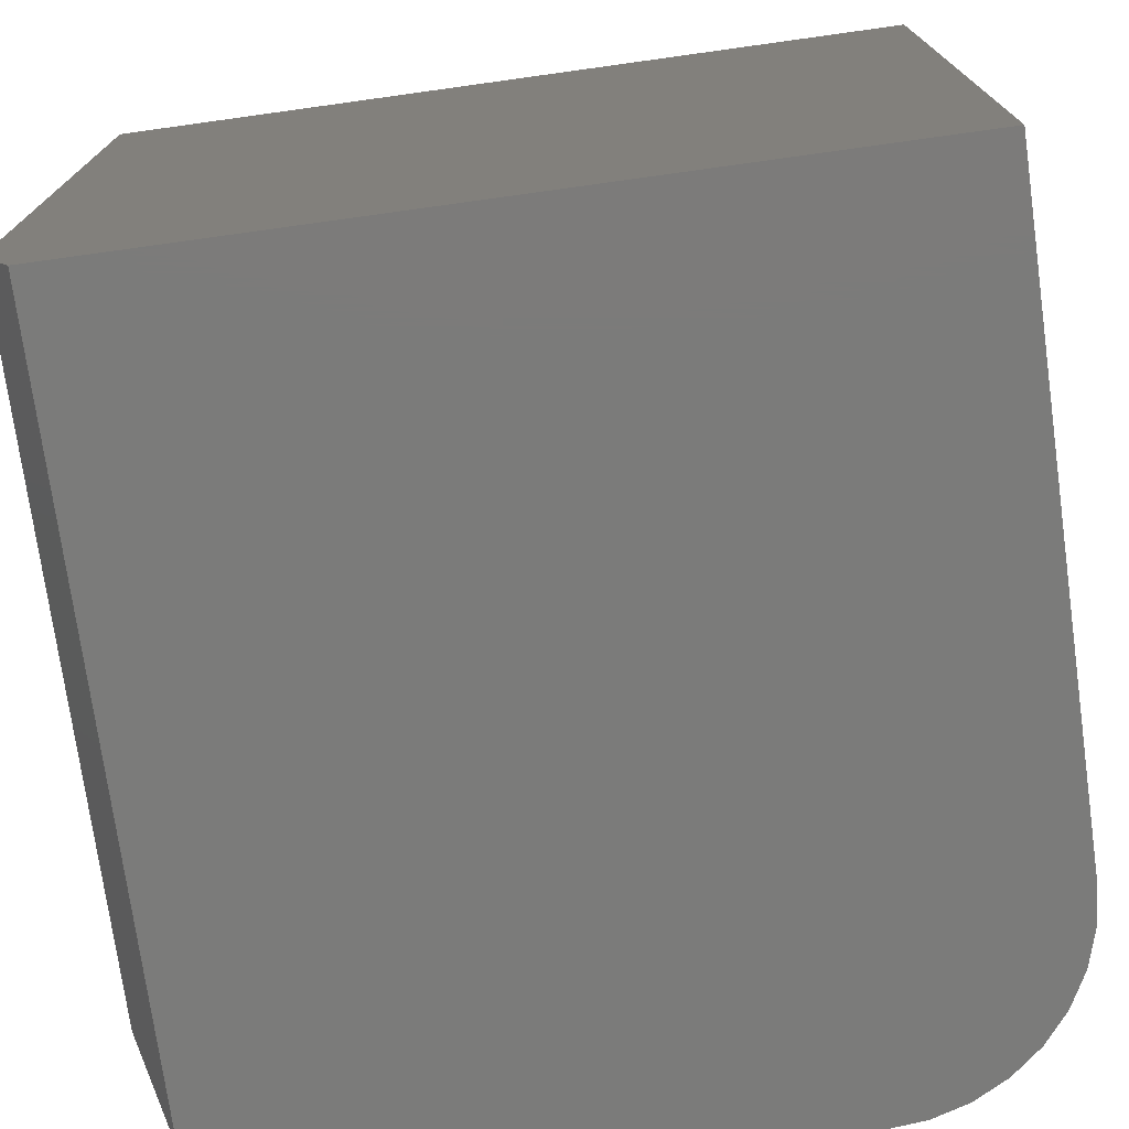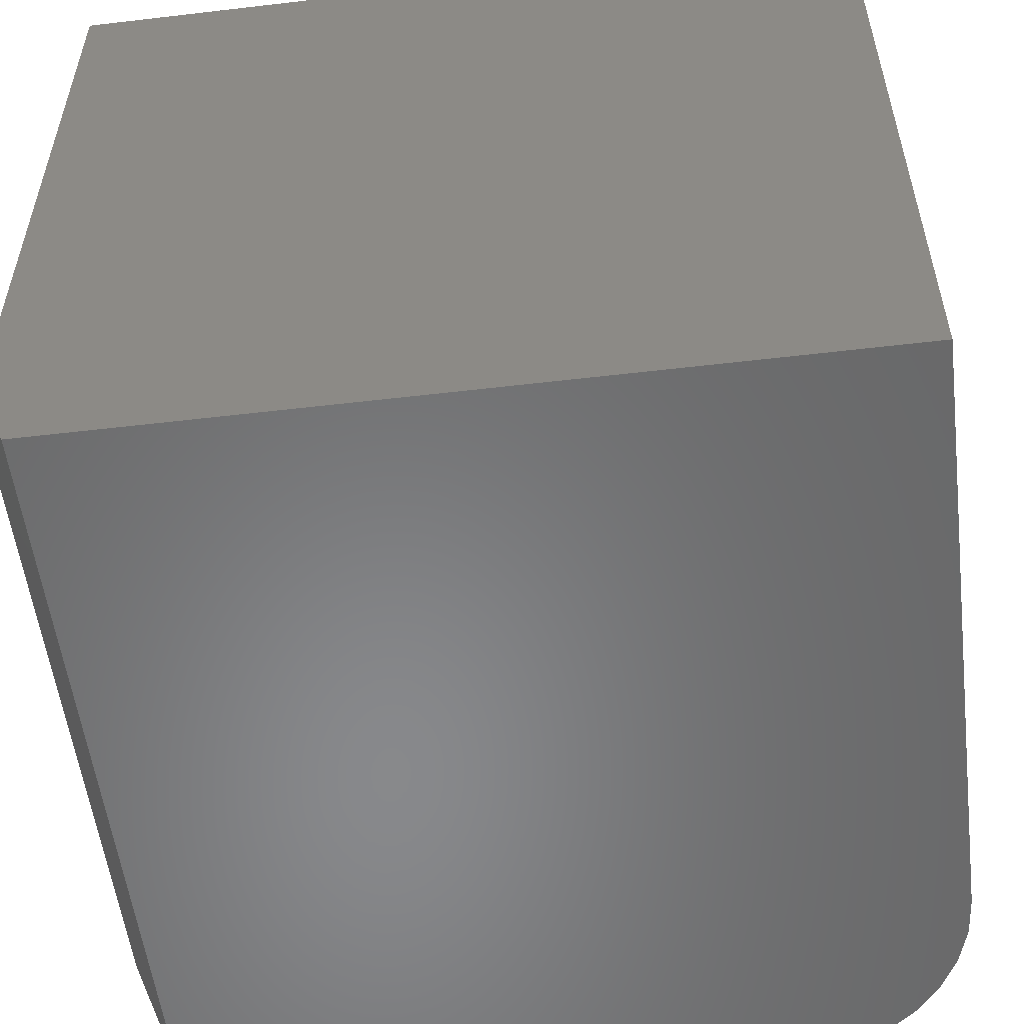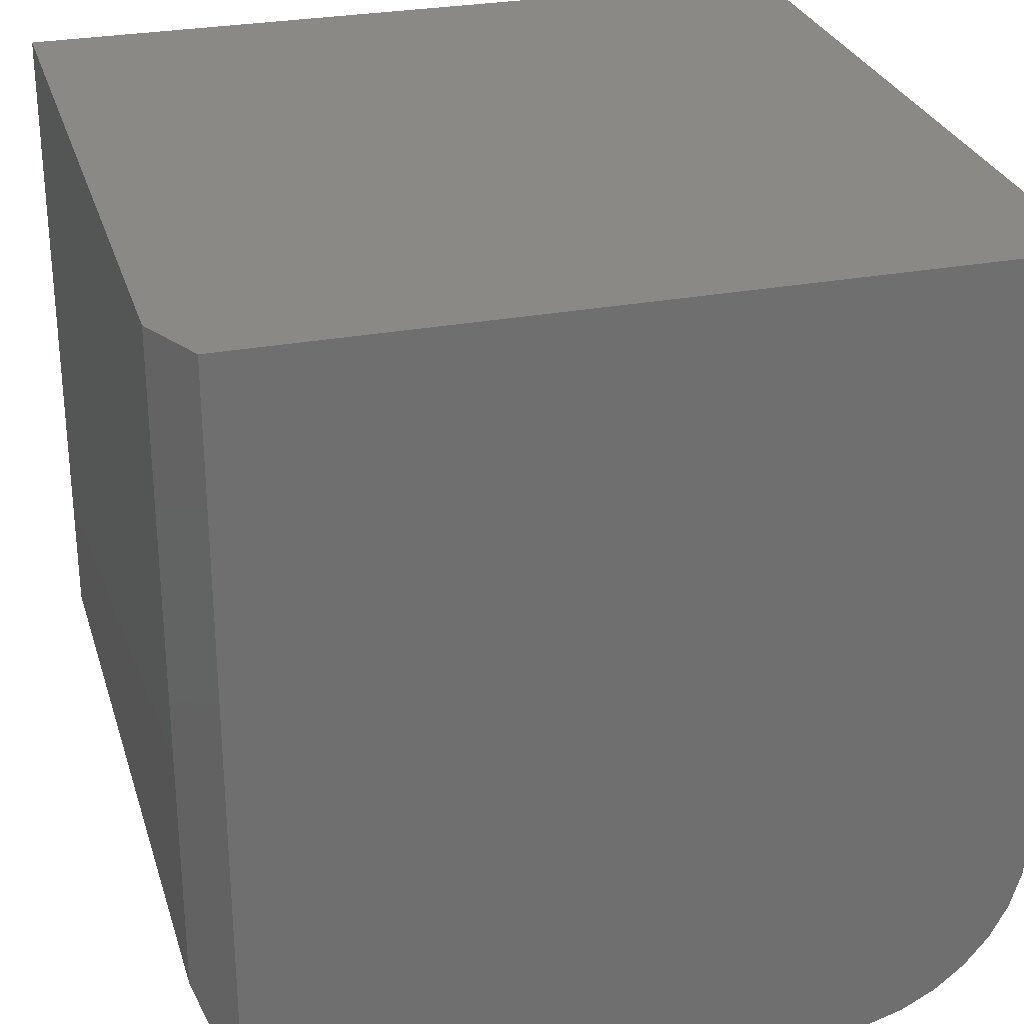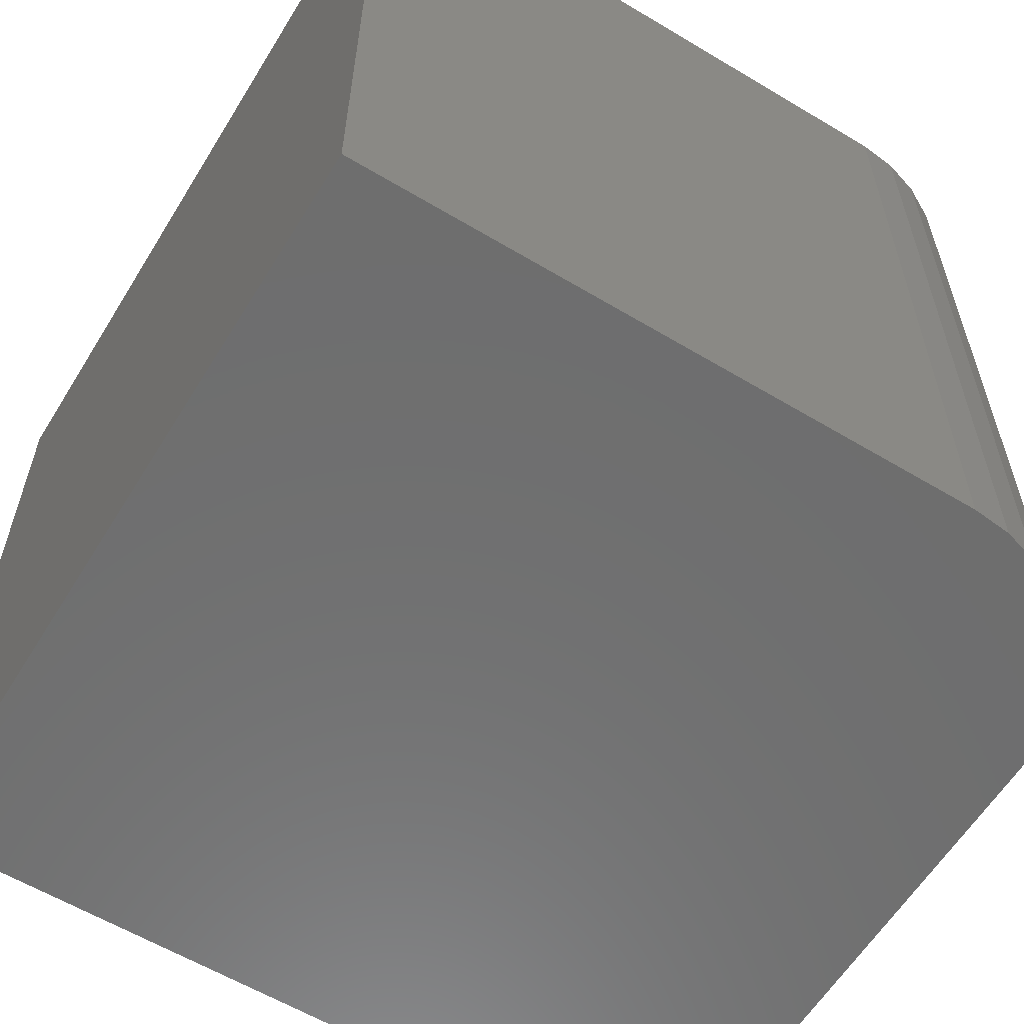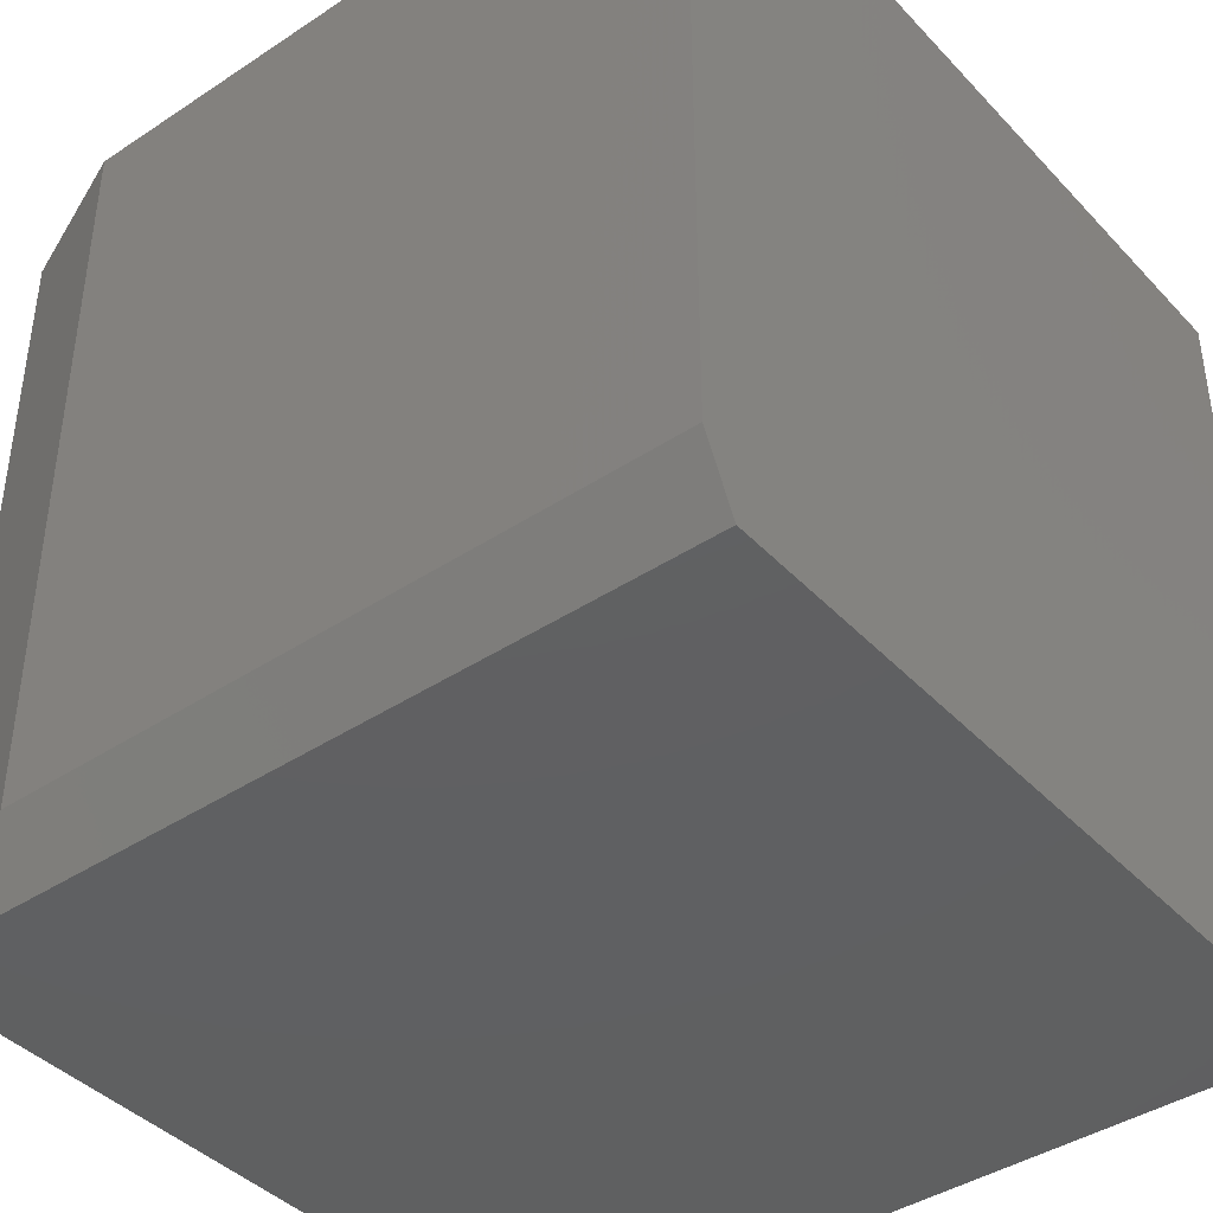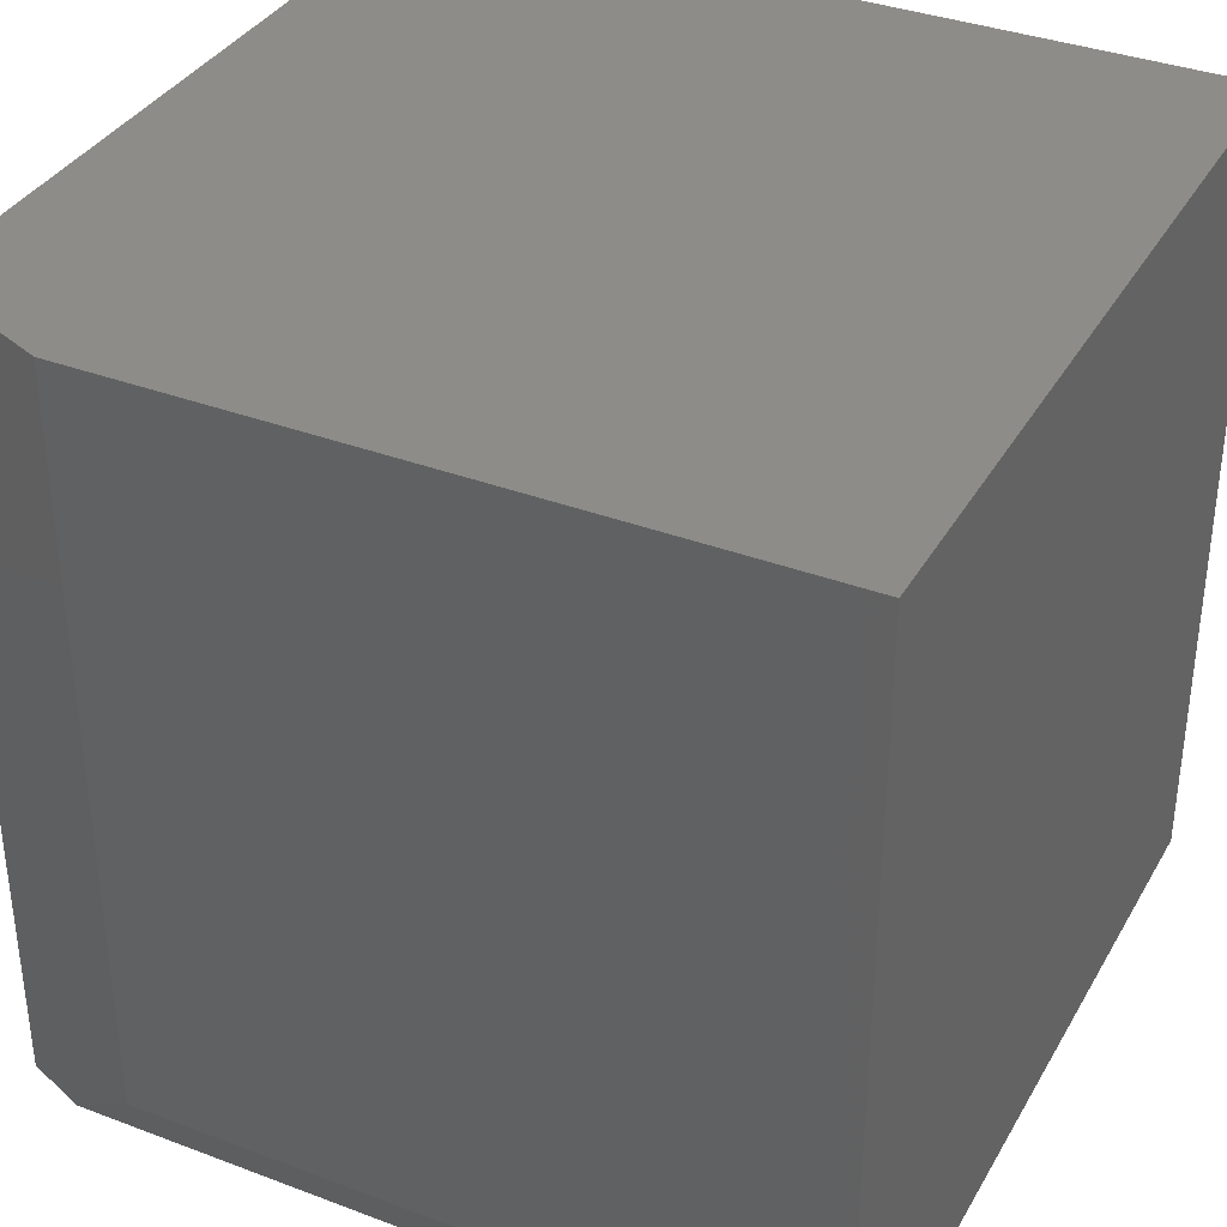
<metadata>
{"format":"stl","ext":"stl","renderer":"f3d","projection":"perspective","resolution":1024,"background":"white","views":[{"elev":-74.3,"azim":-172.1,"up":"+Z"},{"elev":-55.0,"azim":-172.9,"up":"+Z"},{"elev":28.3,"azim":164.2,"up":"+Y"},{"elev":-60.1,"azim":-121.5,"up":"+Z"},{"elev":-41.2,"azim":128.7,"up":"+Z"},{"elev":35.9,"azim":116.4,"up":"+Z"}]}
</metadata>
<code>
# stl→obj: 28 verts, 52 faces
v 0.3516 -0.75 -0.2344
v -0.1641 -0.75 -0.2344
v -0.1991 -0.7465 -0.2344
v 0.375 -0.6931 -0.2344
v -0.2328 -0.7363 -0.2344
v -0.2639 -0.7197 -0.2344
v -0.2911 -0.6974 -0.2344
v -0.3135 -0.6701 -0.2344
v -0.3301 -0.6391 -0.2344
v -0.3403 -0.6054 -0.2344
v -0.3438 -0.5703 -0.2344
v -0.3438 0 -0.2344
v 0.375 3.99e-17 -0.2344
v 0.4062 -0.6172 -0.1719
v 0.4062 -0.6172 0.5156
v 0.3516 -0.75 0.5156
v 0.4062 4.51e-17 -0.1719
v 0.4062 8.327e-17 0.5156
v -0.3438 4.163e-17 0.5156
v -0.1641 -0.75 0.5156
v -0.3438 -0.5703 0.5156
v -0.3403 -0.6054 0.5156
v -0.3301 -0.6391 0.5156
v -0.3135 -0.6701 0.5156
v -0.2911 -0.6974 0.5156
v -0.2639 -0.7197 0.5156
v -0.2328 -0.7363 0.5156
v -0.1991 -0.7465 0.5156
f 1 2 3
f 4 1 3
f 4 3 5
f 4 5 6
f 4 6 7
f 4 7 8
f 4 8 9
f 4 9 10
f 4 10 11
f 4 11 12
f 4 12 13
f 4 14 1
f 1 14 15
f 1 15 16
f 17 18 14
f 14 18 15
f 13 12 17
f 17 12 19
f 17 19 18
f 4 13 14
f 14 13 17
f 2 1 20
f 20 1 16
f 15 18 19
f 15 19 21
f 15 21 22
f 15 22 23
f 15 23 24
f 15 24 25
f 15 25 26
f 15 26 27
f 15 27 28
f 15 28 20
f 15 20 16
f 19 12 21
f 21 12 11
f 21 11 22
f 22 11 10
f 22 10 23
f 23 10 9
f 23 9 24
f 24 9 8
f 24 8 25
f 25 8 7
f 25 7 26
f 26 7 6
f 26 6 27
f 27 6 5
f 27 5 28
f 28 5 3
f 28 3 20
f 20 3 2

</code>
